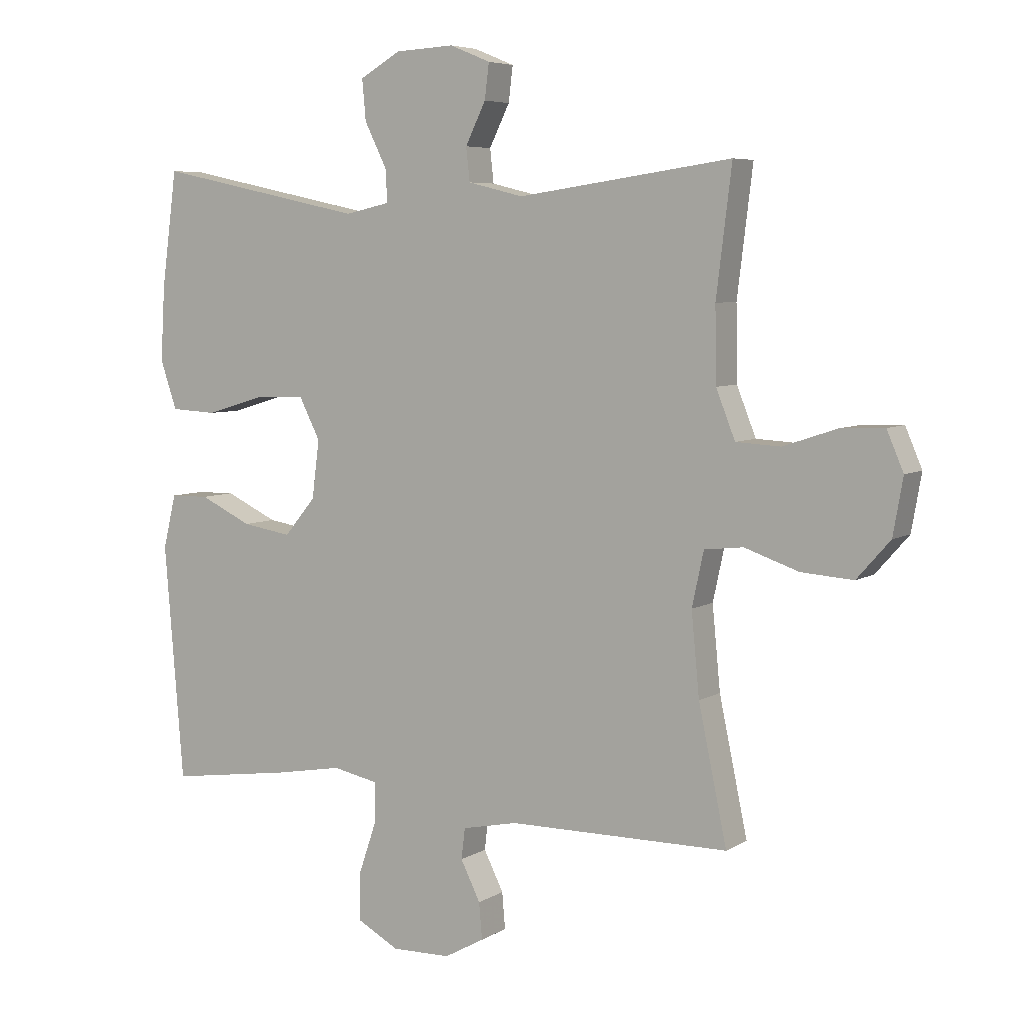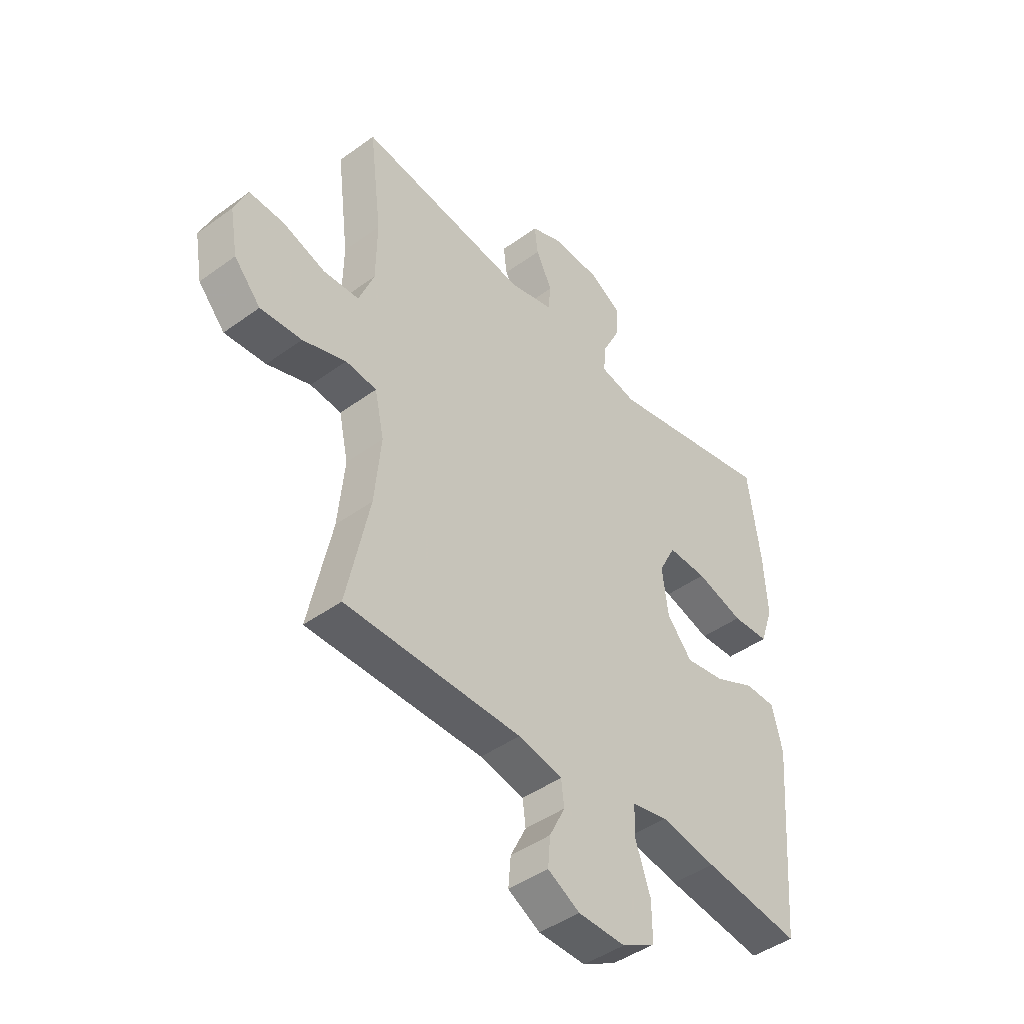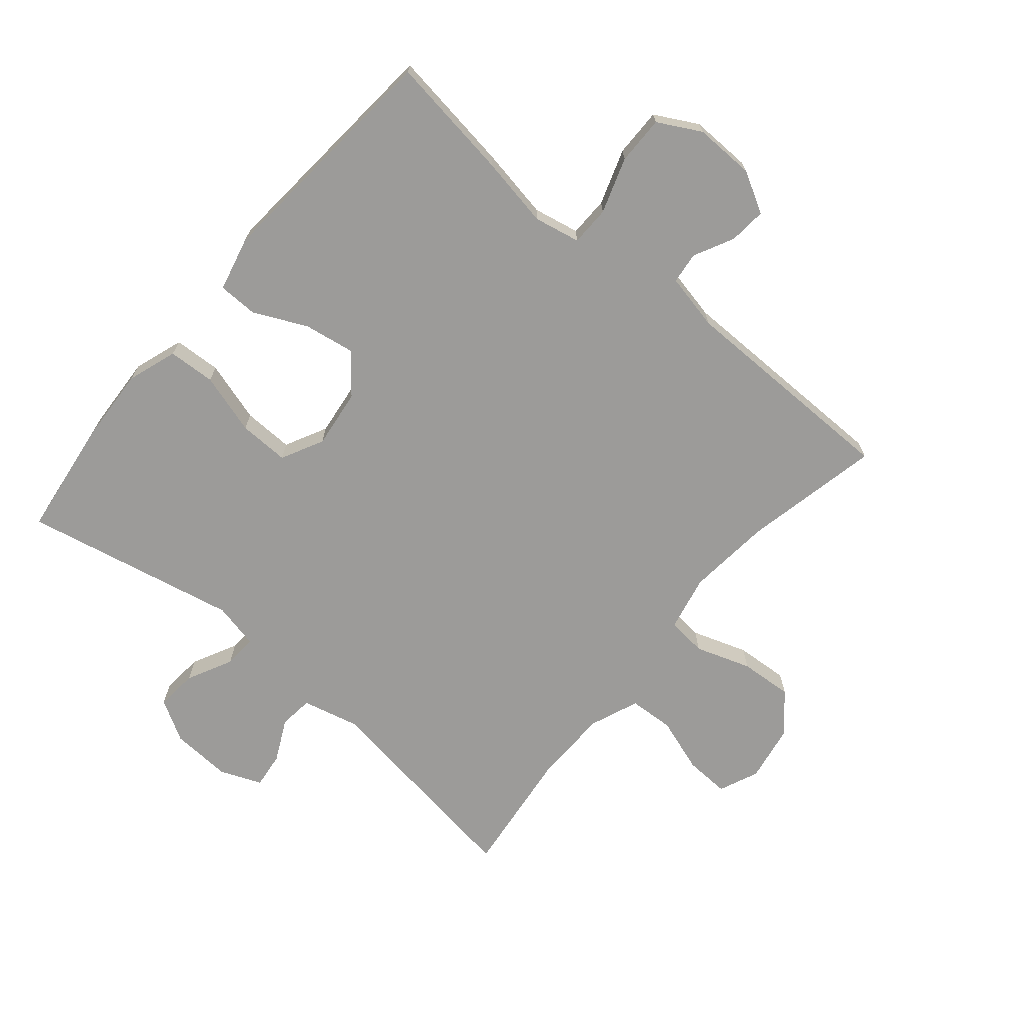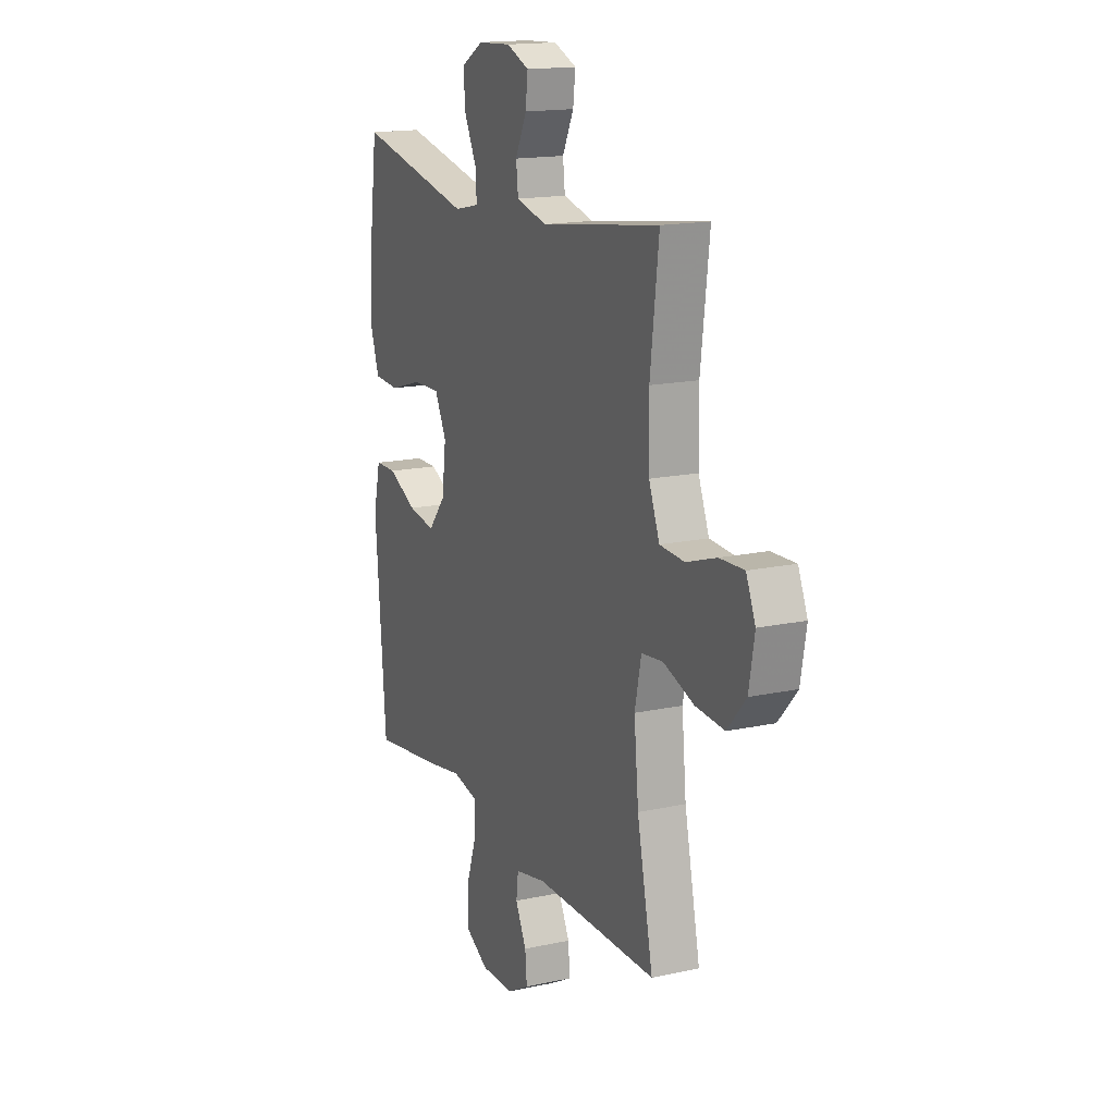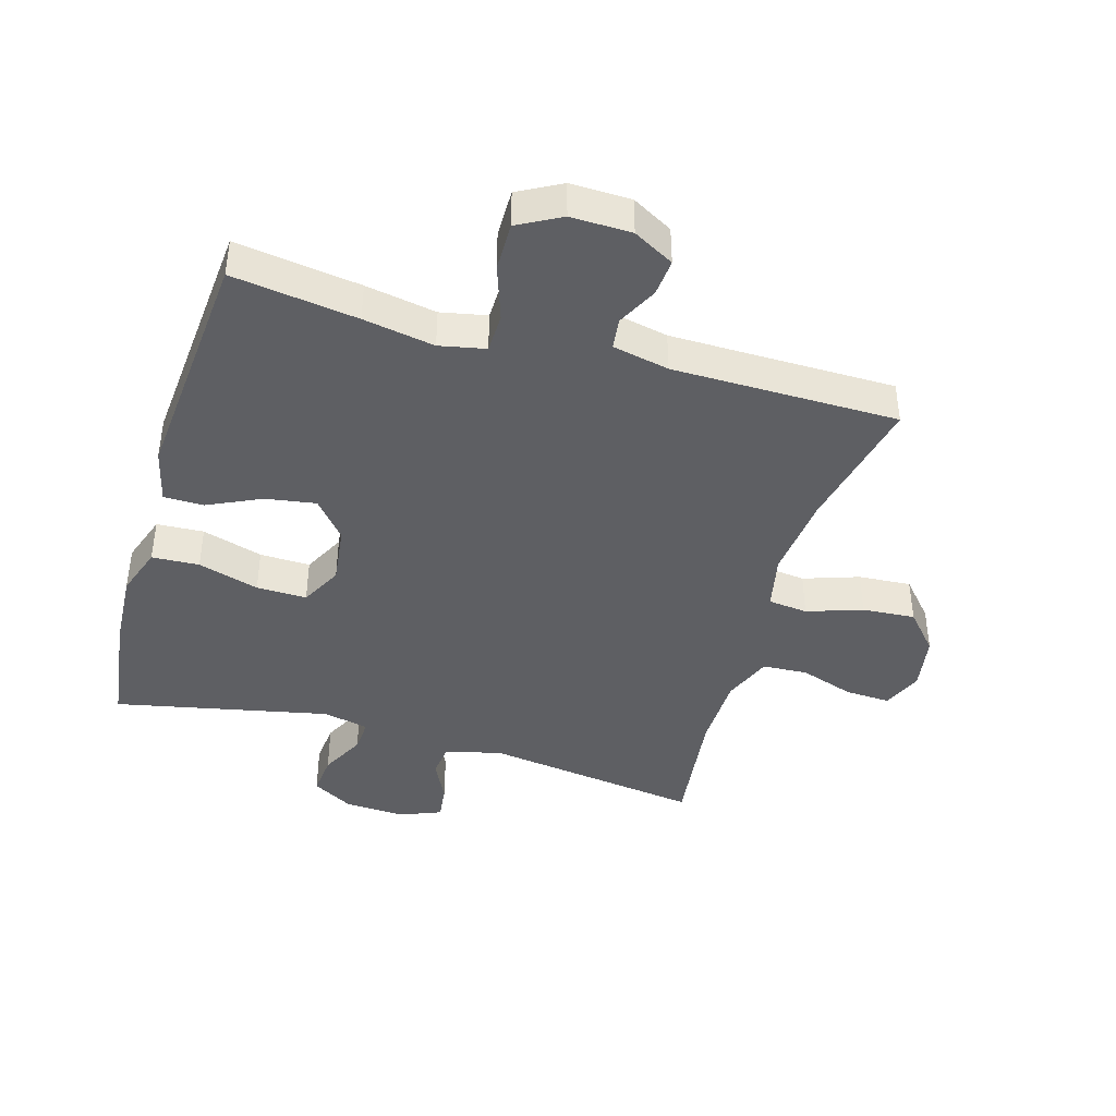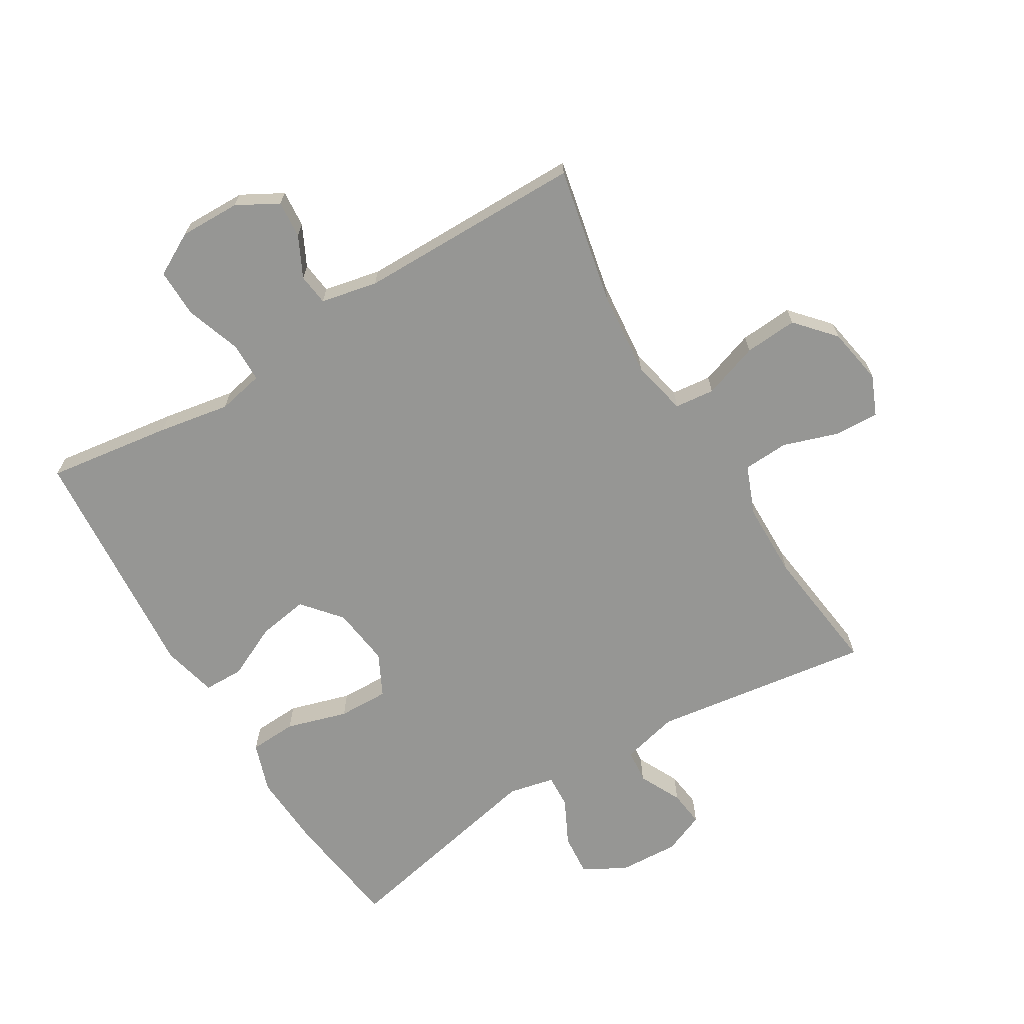
<metadata>
{"format":"obj","ext":"obj","renderer":"f3d","projection":"perspective","resolution":1024,"background":"white","views":[{"elev":6.0,"azim":-149.4,"up":"+Z"},{"elev":-44.5,"azim":-49.7,"up":"+Z"},{"elev":-69.7,"azim":139.8,"up":"+Y"},{"elev":16.2,"azim":-114.1,"up":"+Z"},{"elev":-41.5,"azim":163.6,"up":"+Y"},{"elev":-67.7,"azim":-148.8,"up":"+Y"}]}
</metadata>
<code>
v 0.5 0.07 0.5
v 0.525 0.07 0.313
v 0.532 0.07 0.192
v 0.505 0.07 0.113
v 0.43 0.07 0.109
v 0.333 0.07 0.138
v 0.253 0.07 0.14
v 0.219 0.07 0.073
v 0.231 0.07 -0.021
v 0.282 0.07 -0.082
v 0.362 0.07 -0.069
v 0.447 0.07 -0.029
v 0.51 0.07 -0.03
v 0.531 0.07 -0.117
v 0.5 0.07 -0.5
v 0.302 0.07 -0.472
v 0.189 0.07 -0.452
v 0.116 0.07 -0.467
v 0.115 0.07 -0.53
v 0.145 0.07 -0.618
v 0.146 0.07 -0.695
v 0.078 0.07 -0.732
v -0.018 0.07 -0.73
v -0.083 0.07 -0.694
v -0.078 0.07 -0.635
v -0.046 0.07 -0.571
v -0.052 0.07 -0.521
v -0.142 0.07 -0.502
v -0.5 0.07 -0.5
v -0.454 0.07 -0.282
v -0.441 0.07 -0.148
v -0.46 0.07 -0.06
v -0.523 0.07 -0.053
v -0.611 0.07 -0.083
v -0.695 0.07 -0.089
v -0.749 0.07 -0.028
v -0.765 0.07 0.063
v -0.738 0.07 0.126
v -0.667 0.07 0.123
v -0.58 0.07 0.094
v -0.508 0.07 0.098
v -0.477 0.07 0.176
v -0.475 0.07 0.296
v -0.5 0.07 0.5
v -0.153 0.07 0.451
v -0.063 0.07 0.473
v -0.057 0.07 0.527
v -0.09 0.07 0.594
v -0.097 0.07 0.651
v -0.031 0.07 0.678
v 0.065 0.07 0.673
v 0.131 0.07 0.635
v 0.125 0.07 0.569
v 0.089 0.07 0.497
v 0.086 0.07 0.444
v 0.159 0.07 0.428
v 0.5 0 0.5
v 0.525 0 0.313
v 0.532 0 0.192
v 0.505 0 0.113
v 0.43 0 0.109
v 0.333 0 0.138
v 0.253 0 0.14
v 0.219 0 0.073
v 0.231 0 -0.021
v 0.282 0 -0.082
v 0.362 0 -0.069
v 0.447 0 -0.029
v 0.51 0 -0.03
v 0.531 0 -0.117
v 0.5 0 -0.5
v 0.302 0 -0.472
v 0.189 0 -0.452
v 0.116 0 -0.467
v 0.115 0 -0.53
v 0.145 0 -0.618
v 0.146 0 -0.695
v 0.078 0 -0.732
v -0.018 0 -0.73
v -0.083 0 -0.694
v -0.078 0 -0.635
v -0.046 0 -0.571
v -0.052 0 -0.521
v -0.142 0 -0.502
v -0.5 0 -0.5
v -0.454 0 -0.282
v -0.441 0 -0.148
v -0.46 0 -0.06
v -0.523 0 -0.053
v -0.611 0 -0.083
v -0.695 0 -0.089
v -0.749 0 -0.028
v -0.765 0 0.063
v -0.738 0 0.126
v -0.667 0 0.123
v -0.58 0 0.094
v -0.508 0 0.098
v -0.477 0 0.176
v -0.475 0 0.296
v -0.5 0 0.5
v -0.153 0 0.451
v -0.063 0 0.473
v -0.057 0 0.527
v -0.09 0 0.594
v -0.097 0 0.651
v -0.031 0 0.678
v 0.065 0 0.673
v 0.131 0 0.635
v 0.125 0 0.569
v 0.089 0 0.497
v 0.086 0 0.444
v 0.159 0 0.428
f 52 53 54
f 51 52 54
f 50 51 54
f 49 50 54
f 48 49 54
f 47 48 54
f 46 47 54 55
f 45 46 55 56
f 43 44 45
f 42 43 45 56
f 38 39 40
f 37 38 40
f 36 37 40
f 35 36 40
f 34 35 40
f 33 34 40
f 32 33 40 41
f 28 29 30
f 27 28 30 31
f 24 25 26
f 23 24 26
f 22 23 26
f 21 22 26
f 20 21 26
f 19 20 26
f 18 19 26 27
f 15 16 17
f 14 15 17
f 13 14 17
f 12 13 17
f 11 12 17
f 10 11 17 18
f 27 31 32
f 18 27 32
f 10 18 32
f 9 10 32
f 4 5 6
f 3 4 6
f 2 3 6
f 1 2 6
f 56 1 6
f 56 6 7
f 41 42 56
f 32 41 56
f 9 32 56
f 8 9 56
f 7 8 56
f 110 109 108
f 110 108 107
f 110 107 106
f 110 106 105
f 110 105 104
f 110 104 103
f 111 110 103 102
f 112 111 102 101
f 101 100 99
f 112 101 99 98
f 96 95 94
f 96 94 93
f 96 93 92
f 96 92 91
f 96 91 90
f 96 90 89
f 97 96 89 88
f 86 85 84
f 87 86 84 83
f 82 81 80
f 82 80 79
f 82 79 78
f 82 78 77
f 82 77 76
f 82 76 75
f 83 82 75 74
f 73 72 71
f 73 71 70
f 73 70 69
f 73 69 68
f 73 68 67
f 74 73 67 66
f 88 87 83
f 88 83 74
f 88 74 66
f 88 66 65
f 62 61 60
f 62 60 59
f 62 59 58
f 62 58 57
f 62 57 112
f 63 62 112
f 112 98 97
f 112 97 88
f 112 88 65
f 112 65 64
f 112 64 63
f 1 57 58 2
f 2 58 59 3
f 3 59 60 4
f 4 60 61 5
f 5 61 62 6
f 6 62 63 7
f 7 63 64 8
f 8 64 65 9
f 9 65 66 10
f 10 66 67 11
f 11 67 68 12
f 12 68 69 13
f 13 69 70 14
f 14 70 71 15
f 15 71 72 16
f 16 72 73 17
f 17 73 74 18
f 18 74 75 19
f 19 75 76 20
f 20 76 77 21
f 21 77 78 22
f 22 78 79 23
f 23 79 80 24
f 24 80 81 25
f 25 81 82 26
f 26 82 83 27
f 27 83 84 28
f 28 84 85 29
f 29 85 86 30
f 30 86 87 31
f 31 87 88 32
f 32 88 89 33
f 33 89 90 34
f 34 90 91 35
f 35 91 92 36
f 36 92 93 37
f 37 93 94 38
f 38 94 95 39
f 39 95 96 40
f 40 96 97 41
f 41 97 98 42
f 42 98 99 43
f 43 99 100 44
f 44 100 101 45
f 45 101 102 46
f 46 102 103 47
f 47 103 104 48
f 48 104 105 49
f 49 105 106 50
f 50 106 107 51
f 51 107 108 52
f 52 108 109 53
f 53 109 110 54
f 54 110 111 55
f 55 111 112 56
f 56 112 57 1

</code>
